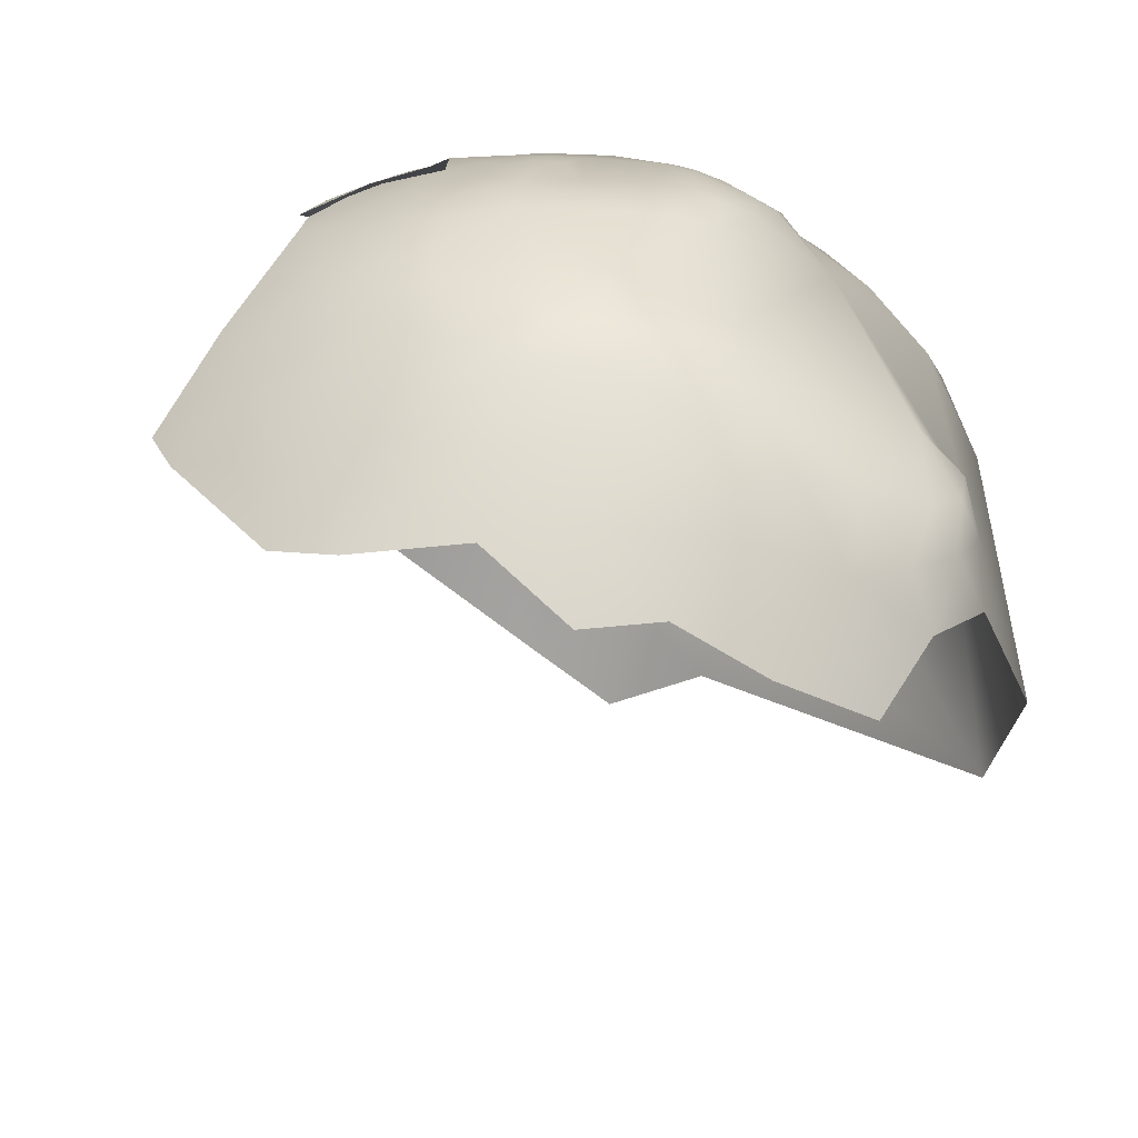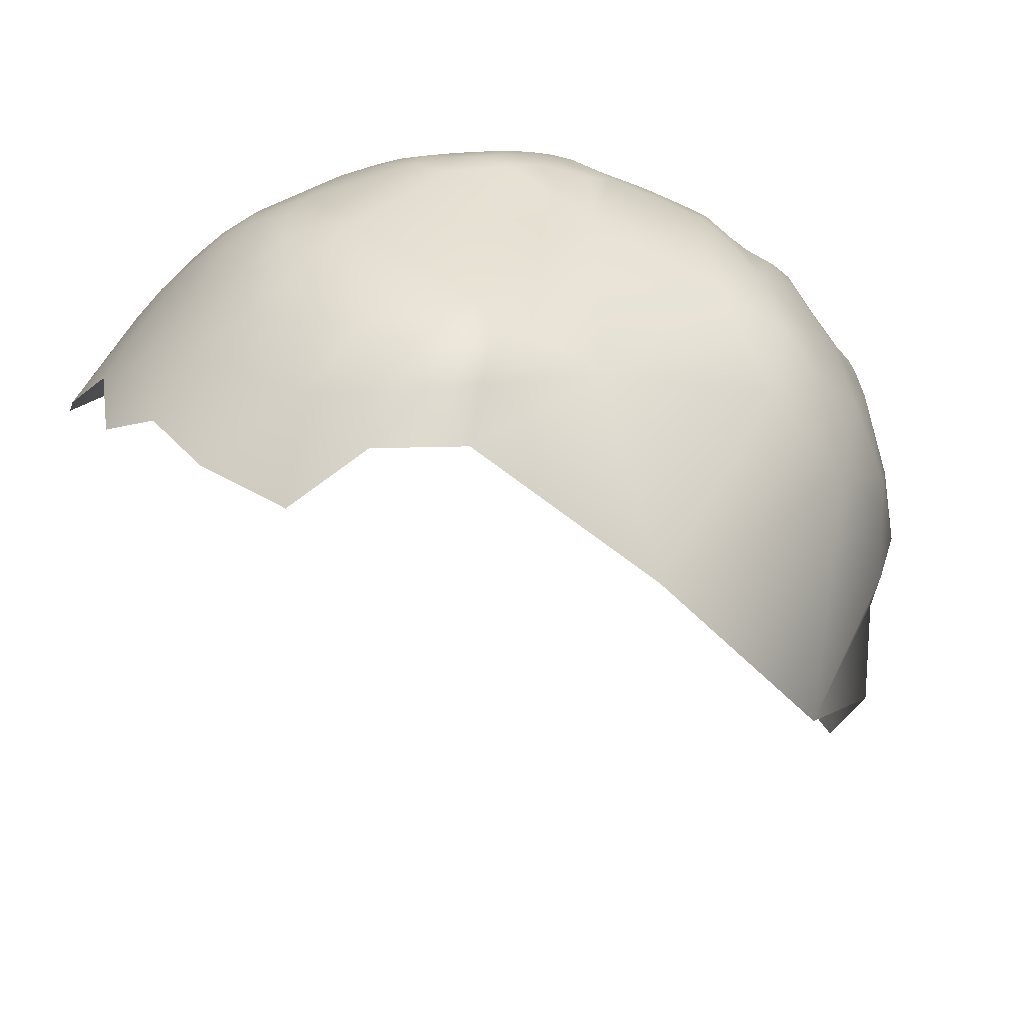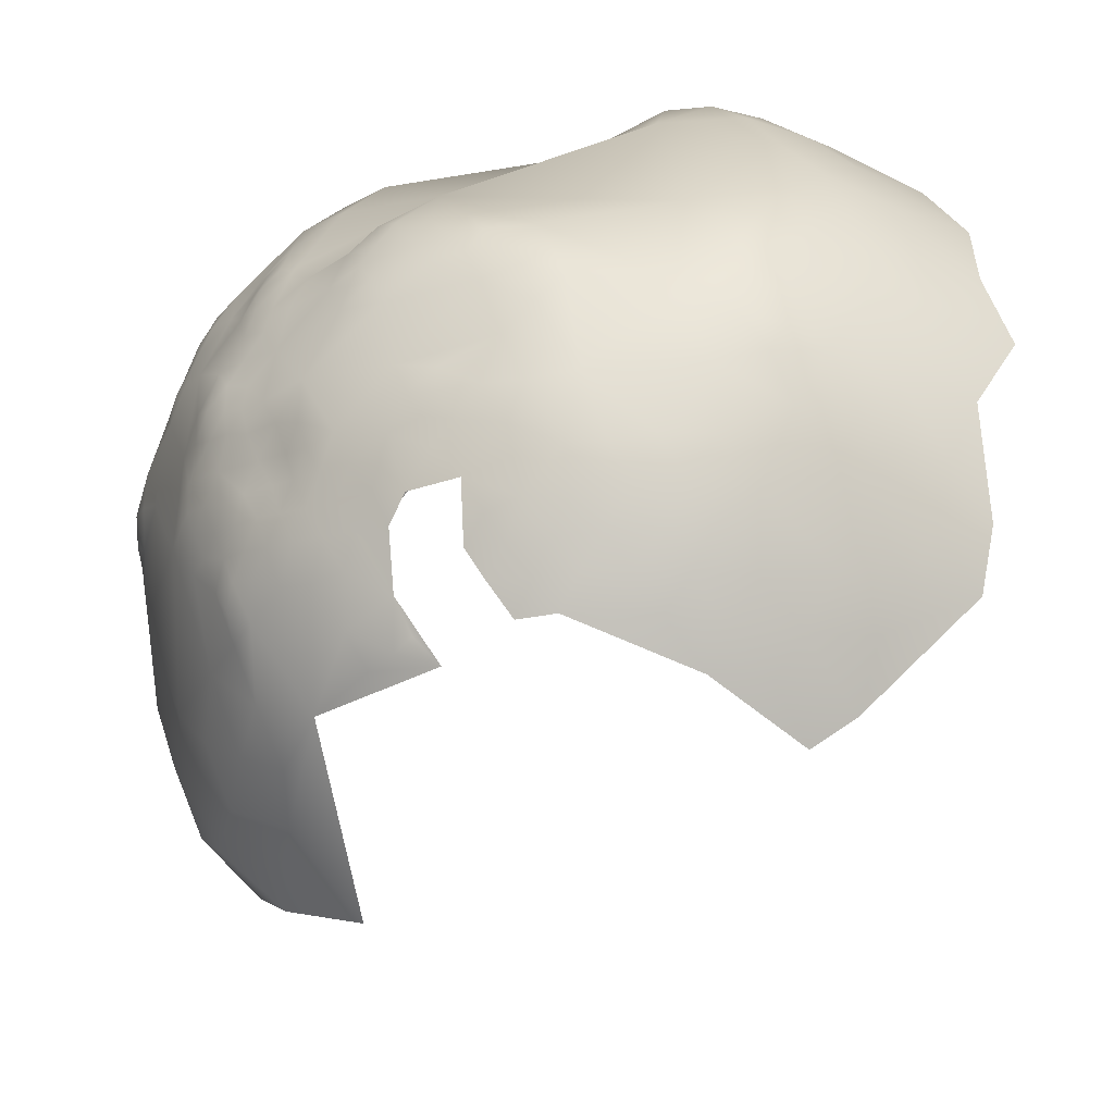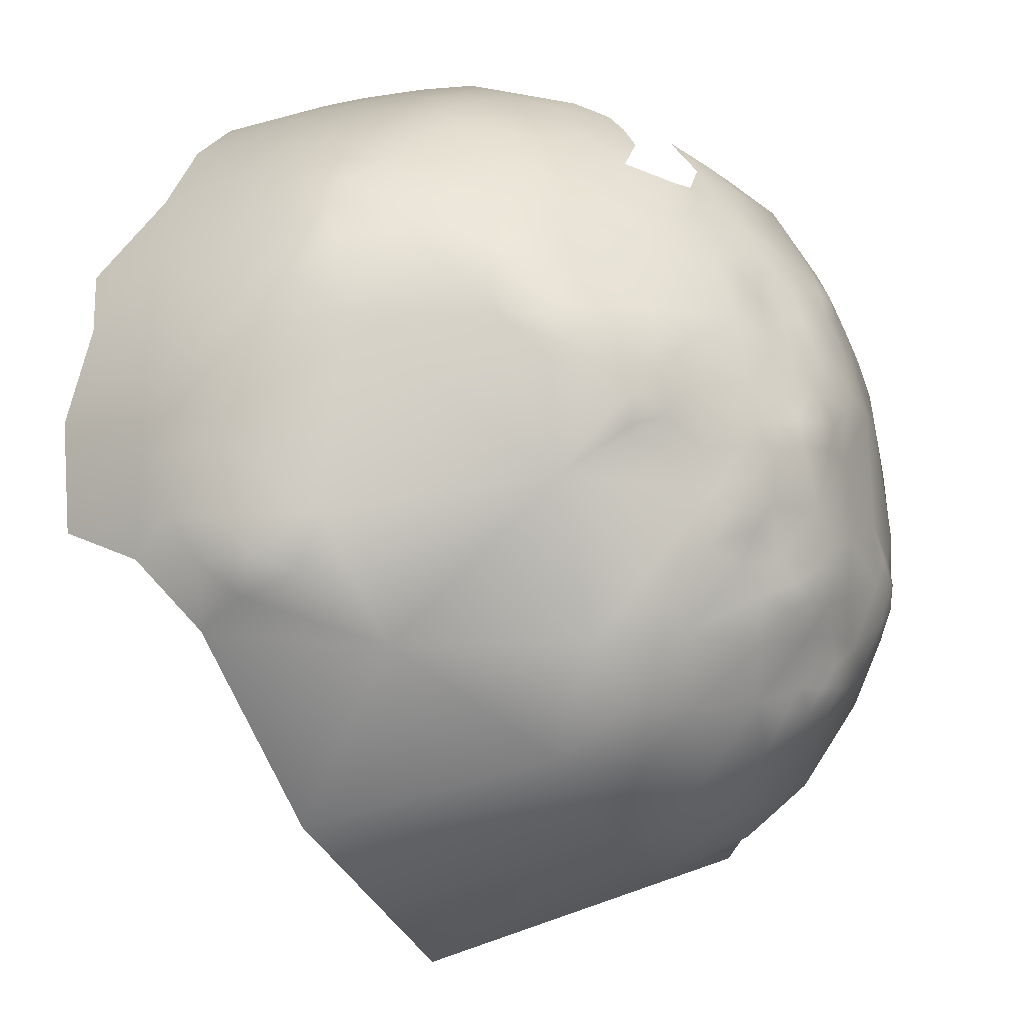
<metadata>
{"format":"obj","ext":"obj","renderer":"f3d","projection":"perspective","resolution":1024,"background":"white","views":[{"elev":39.3,"azim":-52.3,"up":"+Z"},{"elev":-78.3,"azim":21.8,"up":"+Y"},{"elev":62.2,"azim":-151.2,"up":"+Z"},{"elev":43.9,"azim":44.5,"up":"+Z"}]}
</metadata>
<code>
v -355.6 175.5 -381.8
v -359.8 186.9 -382
v -365.6 170.1 -388
v -355.6 161 -387
v -345.7 179.3 -376.4
v -365.4 154.5 -394.7
v -356.1 146.3 -395.3
v -369.3 191.6 -387.3
v -366.7 181.8 -386.3
v -362.3 196.3 -383.5
v -369.5 200.7 -388.3
v -375.5 185.2 -391.1
v -378.8 195.1 -393.2
v -338.7 172.5 -375.9
v -332.3 176.3 -373.4
v -339 179.6 -374
v -322.6 181.1 -373.1
v -333.6 182.5 -372.8
v -339.4 184.9 -373.7
v -331.4 168.6 -375.5
v -326.2 171.3 -374.3
v -316 165 -379.3
v -335 160.9 -379.7
v -345.8 189.9 -375.7
v -333.3 190.7 -372.7
v -354.8 193.8 -379.5
v -353.2 184.7 -378.7
v -345.7 166.5 -380.6
v -347.8 151.9 -388.4
v -344.1 157.3 -384
v -336.2 151.2 -385.6
v -349.7 134.2 -403.3
v -326.9 154 -382.5
v -327.2 163.1 -377.3
v -328.6 144.8 -388.7
v -339.3 142.8 -392.3
v -330.9 134.7 -398.7
v -323.4 126 -409.2
v -338.5 124.4 -412.9
v -312.1 129.6 -404.4
v -311.6 134.7 -398.4
v -319.5 140.6 -392.5
v -320.9 131.3 -401.7
v -305.1 133.7 -400.9
v -304.3 130.7 -407.1
v -298.7 137 -402.3
v -300.8 143.9 -395.9
v -309 126.2 -414.7
v -293 208.5 -380.2
v -297.2 212 -379.1
v -301 214.6 -378.6
v -301.3 210.7 -377.3
v -299.1 207.3 -377.6
v -305.8 213.5 -377
v -306.2 207.9 -375.5
v -304.5 218.1 -378.7
v -297.4 218 -381.1
v -310.6 220.5 -378.2
v -316.1 223.6 -378.6
v -315.5 228.4 -381.1
v -320.6 225.9 -379.4
v -319.6 219.8 -376.7
v -326.1 223 -378.1
v -325.5 217.6 -375.9
v -320.5 231.1 -382
v -326.2 233.6 -383.6
v -331.3 230.6 -381.9
v -326 228.1 -380.4
v -331.4 224.6 -379.3
v -337.6 221.8 -379.2
v -331.9 218.6 -377
v -338.4 215.1 -376.9
v -332.7 212 -374.9
v -344.6 217.7 -379.7
v -343.7 224.1 -381.9
v -352.1 220 -384.1
v -352.2 212.6 -381.6
v -344.4 211 -377.4
v -352 227 -386.6
v -311.8 205.2 -373.8
v -311.5 199.8 -373.3
v -318.3 200.6 -372.8
v -305.4 199.7 -374.8
v -316.4 207.8 -373.6
v -321.4 211.3 -374
v -327.6 213.6 -374.7
v -326.8 208.5 -373.4
v -312.8 211.6 -375.1
v -307 193.3 -373.6
v -308.9 187.8 -373.4
v -304.4 183.8 -374.9
v -299.5 179.6 -377.9
v -298 186.1 -376.4
v -302.3 188.4 -374.5
v -297.3 193 -376.3
v -293.6 188.4 -377.5
v -293.5 184.1 -377.9
v -289.3 191.8 -379
v -289.3 186.4 -379.3
v -285.4 189.1 -381.2
v -285 193.9 -381.1
v -286 199.7 -381.3
v -281.9 196.3 -383.1
v -279.9 201.8 -385.2
v -281.9 191.2 -383.3
v -278.2 193.7 -385.8
v -278.9 197.8 -385.4
v -275.1 197.3 -389.1
v -271.6 195.9 -392.3
v -273.9 190.5 -390.2
v -278.3 188.7 -386.4
v -331.9 204.1 -373.3
v -338.6 207.8 -374.9
v -339 200 -374
v -284.3 183.4 -383
v -289.1 180.9 -381.2
v -281.6 187.1 -383.8
v -278.6 183.7 -387
v -269.8 200.3 -394.1
v -269.1 193.9 -395.2
v -266.1 200 -397.7
v -267.7 204.6 -396.4
v -263.9 204.6 -400.8
v -266.9 208.9 -398.5
v -272 207.7 -393.9
v -347.1 203 -377.2
v -262.7 199.4 -401.1
v -264.6 191.3 -399.7
v -270 213.1 -397.6
v -266.2 213.2 -400.5
v -268.4 217.2 -399.8
v -271.8 217.3 -396.6
v -271.1 220.8 -398.9
v -274.9 220.8 -395.7
v -274.9 216 -393.5
v -259.8 199.8 -405.8
v -260.6 195.1 -403.2
v -259.4 191.1 -405.4
v -261.7 190.9 -402.3
v -265 217.1 -402.8
v -262.3 216.7 -407.1
v -265.1 221.2 -406.2
v -268.1 221.5 -402.4
v -275.7 184.6 -389.2
v -263.3 211.1 -402.5
v -262.3 221.3 -412.1
v -257 190.1 -409.8
v -258.6 194.5 -407.1
v -253.4 191.8 -414.3
v -260.3 185.9 -404.8
v -250.9 195 -418.6
v -252.4 197.9 -416
v -250.8 187.9 -421
v -278.8 224.1 -395.2
v -279.1 228.9 -397.1
v -280 233.2 -399.1
v -283.2 231.8 -395.7
v -276.1 230.6 -400.4
v -283.1 227.1 -393.9
v -286.5 226.4 -390.5
v -286.8 230.9 -392.9
v -290.7 229.7 -389.9
v -291 234.3 -392.2
v -295.1 232.7 -389.3
v -294.8 227.9 -387.1
v -290.2 224.9 -387.6
v -294.3 223.3 -384.9
v -289.3 219.4 -385.2
v -286.3 222.1 -388.3
v -291.7 239.6 -396.2
v -296.4 238.4 -392.8
v -287.1 235.5 -395.3
v -283.1 222.8 -391.6
v -282.9 218.9 -388.7
v -300.4 235.9 -389.2
v -303.5 233.5 -386.8
v -309 236.6 -387.5
v -313.9 240.2 -389
v -304 229.1 -384.1
v -299.5 230.9 -386.6
v -299.4 226 -383.7
v -304.3 224.9 -380.9
v -312.4 242.7 -391.1
v -319.4 241.8 -389.8
v -309.8 245.6 -394.4
v -304.4 242.6 -392.8
v -286.8 239 -398.7
v -280.1 213.1 -387.8
v -279 219.1 -391.7
v -276.6 233.9 -403
v -280.3 237.1 -402.2
v -283.7 236.1 -398.5
v -272.9 226.1 -400.4
v -272.4 230.5 -404.4
v -276.5 236.9 -406.2
v -272.7 233.8 -407.3
v -274.9 238.3 -410.2
v -269.6 231 -408
v -283.7 240 -401.5
v -280.8 240.9 -406
v -284.2 243.2 -404
v -287.3 246.5 -406.7
v -289.1 244.1 -402.1
v -268.5 234.6 -414.1
v -255.7 197.5 -412
v -252.7 203.6 -417.3
v -250.5 199.9 -420.1
v -359.9 222.3 -389
v -360.7 214.8 -387
v -367.8 226.3 -395.7
v -267.1 226.7 -407.5
v -361 205.4 -384.5
v -369.5 208.7 -390.3
v -249.2 198.1 -425.9
v -248 200.4 -432.2
v -249 204.6 -430.1
v -247.3 204.2 -435.2
v -250.2 204.6 -423.8
v -246.5 199.9 -437
v -248.5 210 -437.2
v -246.8 208 -443.3
v -246.1 204.1 -439.8
v -248.5 213.1 -445.4
v -247.3 195.1 -433.5
v -245.8 195.7 -439.2
v -246.5 190.5 -435.6
v -246.3 186.6 -441.7
v -250 219.8 -443.8
v -251.5 223.9 -440.4
v -254.2 227.8 -444.8
v -254 227.3 -438.8
v -256.5 228.5 -435.2
v -252.2 224.1 -435.2
v -252 208.8 -420.7
v -250.6 209.9 -426.7
v -249.7 219.1 -438.3
v -254.2 224.2 -430.9
v -251.5 218.8 -430.8
v -257.6 224.9 -425.6
v -371.6 219.1 -395
v -254 209 -416.9
v -254.4 214.3 -419.9
v -257.4 208.7 -410.8
v -263.8 164.4 -412.6
v -256.2 177 -414.1
v -251.9 174.7 -425.9
v -256.3 165.6 -421.9
v -263.4 175.8 -405.4
v -262.2 154.8 -429.4
v -253.6 165.1 -433.5
v -256.4 161.4 -448.9
v -249.1 177.6 -454.9
v -255.4 174.6 -470
v -249.1 174.8 -440.1
v -248.4 185.5 -430.7
v -267.7 240.4 -466.2
v -275.4 241.2 -479.9
v -276.1 251.2 -460.6
v -267.6 245.6 -449.9
v -261.6 236.6 -439.6
v -260.6 234.5 -457.2
v -276.6 254 -446.1
v -292 258.2 -473.9
v -264.2 227.7 -478.1
v -250.6 189.5 -468.4
v -258 198.1 -481
v -264.8 203.4 -498.9
v -265.3 217 -491
v -256.3 215.9 -475.2
v -251.9 217.7 -459.3
v -250.1 203.4 -466.6
v -273.1 217.4 -507.3
v -276.9 231.8 -499.4
v -247.6 189.8 -456.8
v -247.3 201 -450.3
v -276.9 250.5 -433.7
v -285.1 259.4 -436.6
v -285.5 255 -425.8
v -293.3 261.3 -429.3
v -293.5 256.9 -418.6
v -304.2 261.7 -423
v -283.8 248.7 -415.5
v -294.1 252.1 -409.7
v -301.6 257.4 -413.2
v -304.4 252.1 -402.2
v -318.8 266.4 -431.4
v -306.3 268.4 -437.9
v -284.9 260.5 -451.9
v -291.8 264.4 -439.7
v -279.2 172.8 -393.8
v -286.6 143.6 -414.6
v -290 127.2 -445.6
v -275.6 140.4 -479.3
f 133 131 143
f 140 131 130
f 132 131 133
f 199 187 192
f 119 120 121
f 156 157 155
f 160 173 159
f 130 124 145
f 102 101 103
f 207 206 152
f 106 107 103
f 127 123 121
f 125 122 124
f 122 123 124
f 144 111 118
f 129 125 124
f 129 124 130
f 122 119 121
f 122 121 123
f 156 155 158
f 156 158 190
f 159 155 157
f 159 154 155
f 134 135 132
f 134 132 133
f 164 162 163
f 164 165 162
f 187 172 192
f 51 54 52
f 108 107 106
f 105 103 101
f 117 118 111
f 109 108 110
f 192 157 156
f 109 120 119
f 129 131 132
f 129 130 131
f 97 99 96
f 193 194 158
f 199 191 200
f 199 200 201
f 191 156 190
f 105 106 103
f 150 138 139
f 51 56 54
f 100 117 105
f 100 115 117
f 194 198 196
f 191 199 192
f 191 192 156
f 57 51 50
f 203 187 199
f 100 105 101
f 100 101 98
f 99 115 100
f 203 199 201
f 162 160 161
f 162 166 160
f 141 142 140
f 104 103 107
f 104 102 103
f 182 181 179
f 166 168 169
f 166 167 168
f 138 148 137
f 105 117 111
f 143 131 140
f 143 140 142
f 99 100 98
f 106 105 111
f 169 173 160
f 169 160 166
f 179 181 180
f 148 138 147
f 241 234 242
f 166 165 167
f 166 162 165
f 190 158 194
f 52 53 50
f 52 50 51
f 180 176 179
f 91 92 93
f 96 99 98
f 148 136 137
f 197 195 196
f 137 136 127
f 171 164 163
f 174 188 189
f 163 170 171
f 163 172 170
f 233 237 238
f 139 138 137
f 163 162 161
f 163 161 172
f 180 165 164
f 159 161 160
f 159 157 161
f 229 236 228
f 90 94 89
f 172 157 192
f 172 161 157
f 93 97 96
f 135 189 188
f 99 97 116
f 99 116 115
f 224 226 225
f 173 154 159
f 93 95 94
f 93 96 95
f 215 217 216
f 94 91 93
f 94 90 91
f 170 172 187
f 61 60 65
f 180 175 176
f 204 196 198
f 52 54 55
f 142 141 146
f 84 80 88
f 164 175 180
f 164 171 175
f 61 59 60
f 221 220 222
f 229 230 231
f 97 93 92
f 152 205 149
f 152 149 151
f 61 62 59
f 217 222 220
f 174 173 169
f 202 203 201
f 189 173 174
f 147 149 205
f 218 235 234
f 219 222 217
f 190 196 195
f 190 194 196
f 53 49 50
f 191 195 200
f 191 190 195
f 207 152 151
f 87 85 86
f 137 128 139
f 211 142 146
f 134 189 135
f 88 80 55
f 214 216 218
f 214 215 216
f 184 178 183
f 145 124 123
f 63 61 68
f 229 233 236
f 82 81 80
f 82 80 84
f 218 207 214
f 68 61 65
f 231 233 229
f 235 218 216
f 63 64 62
f 63 62 61
f 165 181 167
f 165 180 181
f 66 67 68
f 66 68 65
f 189 154 173
f 189 134 154
f 19 18 25
f 236 233 238
f 219 224 225
f 114 112 113
f 72 73 71
f 72 71 70
f 128 121 120
f 69 63 68
f 69 68 67
f 70 71 69
f 215 224 219
f 215 219 217
f 18 15 17
f 143 193 133
f 148 147 205
f 234 241 206
f 74 72 70
f 106 110 108
f 204 197 196
f 128 137 127
f 128 127 121
f 140 130 145
f 110 111 144
f 110 106 111
f 74 70 75
f 73 87 86
f 218 234 206
f 218 206 207
f 88 55 54
f 204 198 211
f 71 63 69
f 71 64 63
f 71 73 86
f 71 86 64
f 64 86 85
f 16 18 19
f 72 113 73
f 112 87 73
f 112 73 113
f 182 58 56
f 223 220 221
f 78 72 74
f 78 113 72
f 193 158 155
f 40 44 41
f 134 133 193
f 45 44 40
f 233 232 237
f 233 231 232
f 136 148 205
f 170 187 203
f 125 119 122
f 129 132 135
f 2 27 26
f 168 167 57
f 208 76 79
f 168 174 169
f 98 101 102
f 16 14 15
f 16 15 18
f 15 21 17
f 15 20 21
f 26 27 24
f 235 242 234
f 206 205 152
f 153 151 149
f 193 155 154
f 193 154 134
f 120 109 110
f 126 113 78
f 126 114 113
f 57 56 51
f 92 116 97
f 54 56 58
f 227 225 226
f 5 14 16
f 136 123 127
f 49 57 50
f 211 198 194
f 108 109 119
f 115 118 117
f 214 224 215
f 150 147 138
f 239 238 237
f 95 96 98
f 89 94 95
f 143 142 211
f 141 140 145
f 14 20 15
f 23 34 20
f 177 176 175
f 197 200 195
f 5 16 19
f 5 19 24
f 236 223 228
f 243 241 242
f 80 81 83
f 53 52 55
f 85 84 88
f 85 82 84
f 177 179 176
f 125 129 135
f 216 217 220
f 60 59 58
f 108 104 107
f 150 139 128
f 89 83 81
f 209 77 76
f 209 76 208
f 214 207 151
f 183 178 177
f 186 177 175
f 62 58 59
f 222 219 225
f 48 45 40
f 57 167 181
f 212 213 11
f 77 74 76
f 77 78 74
f 186 175 171
f 76 75 79
f 76 74 75
f 255 227 226
f 239 237 232
f 62 64 85
f 186 185 183
f 186 183 177
f 23 33 34
f 5 24 27
f 211 194 193
f 211 193 143
f 2 26 10
f 88 54 58
f 230 229 228
f 236 220 223
f 182 57 181
f 182 56 57
f 34 21 20
f 34 22 21
f 31 35 33
f 202 201 200
f 230 232 231
f 17 25 18
f 36 35 31
f 244 245 248
f 283 202 282
f 283 282 280
f 87 82 85
f 214 151 153
f 1 5 27
f 260 232 230
f 13 12 8
f 13 8 11
f 70 69 67
f 9 8 12
f 247 246 245
f 247 245 244
f 11 10 212
f 11 8 10
f 184 177 178
f 184 183 185
f 213 212 209
f 31 23 30
f 31 33 23
f 37 43 42
f 284 283 280
f 278 280 282
f 278 279 280
f 1 27 2
f 255 226 224
f 278 276 277
f 278 277 279
f 47 44 46
f 243 136 205
f 28 30 23
f 285 283 284
f 289 279 277
f 212 77 209
f 2 10 8
f 2 8 9
f 43 41 42
f 43 40 41
f 285 185 186
f 77 126 78
f 250 247 249
f 75 70 67
f 4 29 30
f 4 30 28
f 37 35 36
f 37 42 35
f 288 262 258
f 29 31 30
f 283 203 202
f 4 28 1
f 4 1 3
f 24 126 26
f 23 20 14
f 23 14 28
f 250 246 247
f 41 44 47
f 24 19 25
f 261 259 260
f 275 221 222
f 275 222 225
f 252 254 251
f 38 40 43
f 38 48 40
f 254 227 255
f 240 208 210
f 281 284 280
f 281 280 279
f 254 250 251
f 45 46 44
f 243 123 136
f 243 145 123
f 240 213 209
f 240 209 208
f 24 114 126
f 24 25 114
f 28 14 5
f 28 5 1
f 1 2 9
f 1 9 3
f 246 255 153
f 275 223 221
f 286 281 287
f 282 202 200
f 258 262 259
f 245 150 248
f 255 214 153
f 255 224 214
f 33 22 34
f 261 260 230
f 269 270 271
f 212 10 26
f 262 277 276
f 245 147 150
f 29 36 31
f 6 4 3
f 254 255 246
f 254 246 250
f 245 246 153
f 266 269 271
f 290 144 118
f 13 11 213
f 37 38 43
f 282 200 197
f 210 208 79
f 268 266 267
f 267 272 268
f 287 279 289
f 287 281 279
f 271 274 265
f 271 275 274
f 256 259 261
f 256 258 259
f 275 227 274
f 275 225 227
f 245 149 147
f 245 153 149
f 285 203 283
f 7 29 4
f 7 4 6
f 270 228 223
f 257 256 264
f 212 126 77
f 212 26 126
f 270 275 271
f 270 223 275
f 252 274 227
f 252 227 254
f 285 170 203
f 285 186 171
f 285 171 170
f 270 230 228
f 268 272 273
f 265 274 252
f 265 252 253
f 268 264 269
f 268 269 266
f 259 262 276
f 265 266 271
f 32 37 36
f 251 250 249
f 7 36 29
f 7 32 36
f 3 9 12
f 42 41 47
f 282 276 278
f 288 277 262
f 288 289 277
f 248 150 128
f 249 247 244
f 290 118 115
f 79 75 67
f 260 239 232
f 285 184 185
f 270 261 230
f 290 244 248
f 290 115 116
f 263 288 258
f 290 110 144
f 273 257 264
f 273 264 268
f 281 285 284
f 264 256 261
f 240 13 213
f 264 270 269
f 264 261 270
f 39 38 37
f 39 37 32
f 291 47 46
f 290 248 128
f 290 120 110
f 290 128 120
f 257 258 256
f 257 263 258
f 291 46 45
f 253 252 251
f 290 116 92
f 288 287 289
f 253 266 265
f 291 249 244
f 291 45 48
f 291 244 290
f 286 285 281
f 290 47 291
f 263 257 273
f 263 287 288
f 292 291 48
f 292 249 291
f 293 253 251
f 292 293 251
f 292 251 249
f 293 266 253
f 293 267 266
f 22 17 21
f 82 89 81
f 112 82 87
f 25 112 114
f 82 90 89
f 42 33 35
f 25 82 112
f 17 82 25
f 17 90 82
f 17 91 90
f 17 92 91
f 22 92 17
f 42 22 33
f 47 22 42
f 22 290 92
f 22 47 290
f 95 83 89
f 83 55 80
f 188 125 135
f 168 188 174
f 49 168 57
f 125 108 119
f 102 95 98
f 83 53 55
f 83 49 53
f 125 104 108
f 49 188 168
f 188 104 125
f 188 102 104
f 49 102 188
f 49 95 102
f 95 49 83
f 243 206 241
f 243 205 206
f 146 204 211
f 220 235 216
f 238 220 236
f 243 141 145
f 243 146 141
f 238 235 220
f 238 242 235
f 239 242 238
f 242 146 243
f 239 146 242
f 204 282 197
f 239 204 146
f 276 260 259
f 260 204 239
f 204 276 282
f 204 260 276
f 88 62 85
f 88 58 62

</code>
